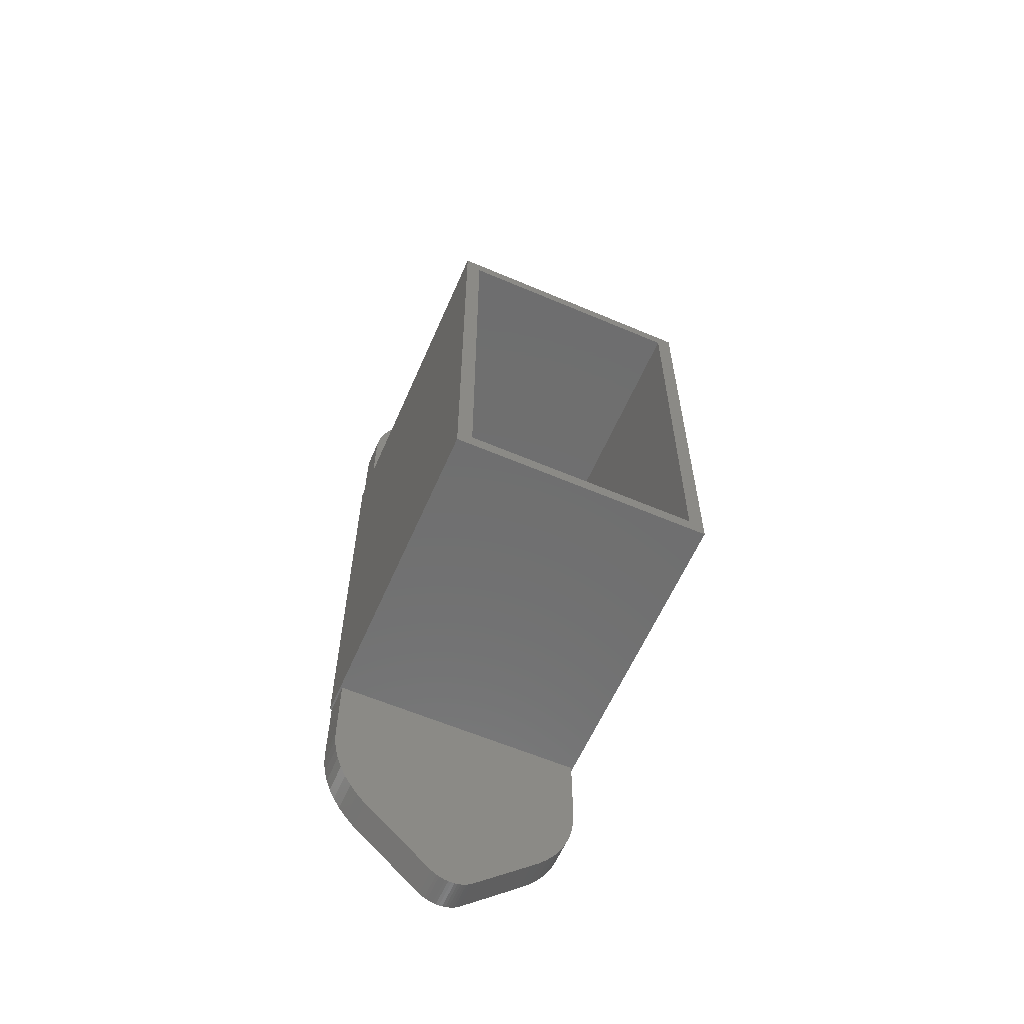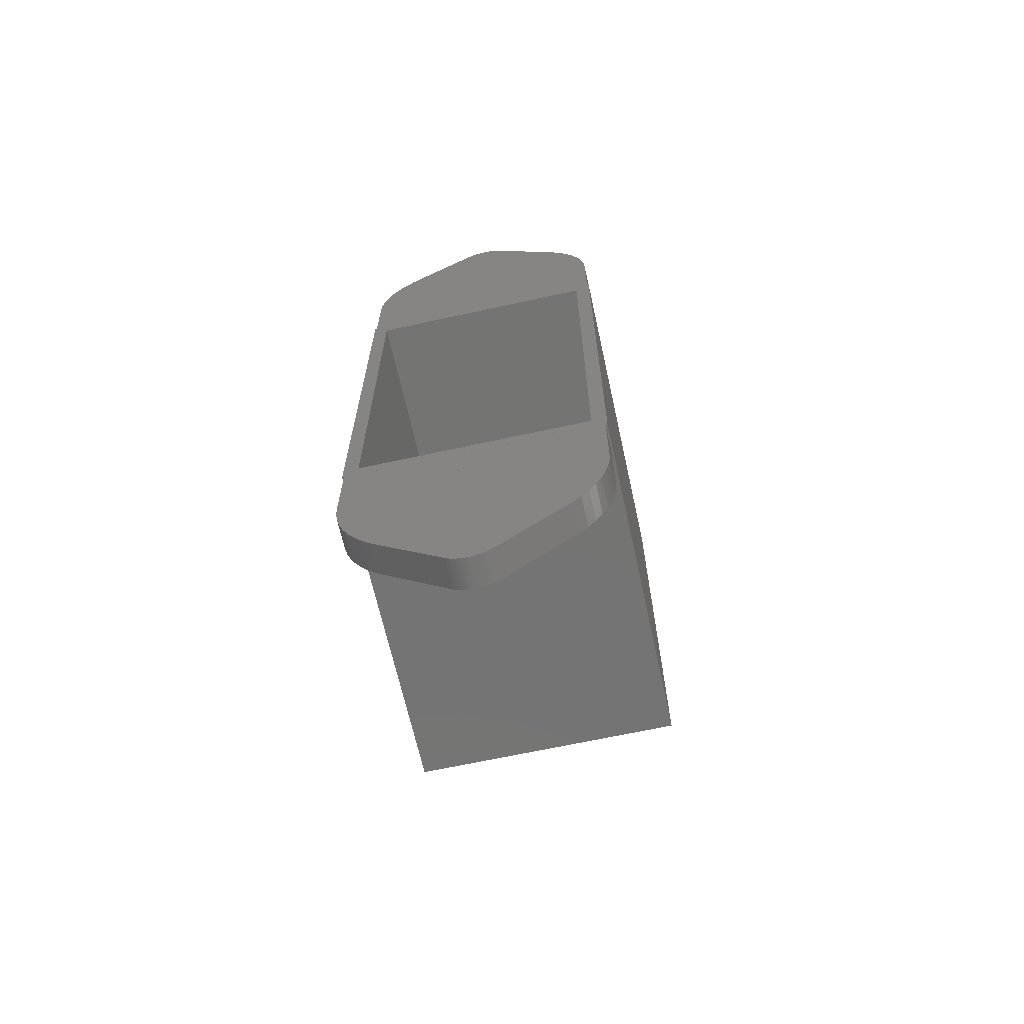
<metadata>
{"format":"stl","ext":"stl","renderer":"f3d","projection":"perspective","resolution":1024,"background":"white","views":[{"elev":-60.7,"azim":-23.5,"up":"+Y"},{"elev":-66.1,"azim":-167.6,"up":"+Y"}]}
</metadata>
<code>
# stl→obj: 292 verts, 840 faces
v 6.9 -12.15 0
v 6.9 12.15 -18
v 6.9 12.15 0
v 6.9 -12.15 -18
v 6.1 -11.35 -18
v -6.1 -11.35 -18
v -6.9 -12.15 -18
v -6.1 11.35 -18
v 6.1 11.35 -18
v -6.9 12.15 -18
v 6.1 11.35 0
v -6.1 11.35 0
v -6.9 12.15 0
v -6.1 -11.35 0
v 6.1 -11.35 0
v -6.9 -12.15 0
v 6.8 12.15 -16.4
v 6.8 12.15 -18
v -6.8 12.15 -18
v -6.8 12.15 -16.4
v -6.8 -12.15 -16.4
v -6.8 -12.15 -18
v 6.8 -12.15 -18
v 6.8 -12.15 -16.4
v 6.8 16.25 -16.4
v 6.767 16.92 -18
v 6.767 16.92 -16.4
v 6.8 16.25 -18
v 0.9445 -24.46 -18
v 1.078 -24.36 -16.4
v 0.9445 -24.46 -16.4
v 1.078 -24.36 -18
v 0 -24.75 -18
v 0.1666 -24.74 -16.4
v 0 -24.75 -16.4
v 0.1666 -24.74 -18
v -0.8014 24.55 -18
v -0.9445 24.46 -16.4
v -0.8014 24.55 -16.4
v -0.9445 24.46 -18
v -6.669 -17.58 -18
v -6.767 -16.92 -16.4
v -6.767 -16.92 -18
v -6.669 -17.58 -16.4
v -6.767 16.92 -18
v -6.669 17.58 -16.4
v -6.669 17.58 -18
v -6.767 16.92 -16.4
v 6.507 -18.22 -16.4
v 6.669 -17.58 -18
v 6.669 -17.58 -16.4
v 6.507 -18.22 -18
v -6.8 -16.25 -16.4
v -6.8 -16.25 -18
v 5.256 20.56 -16.4
v 4.808 21.06 -18
v 4.808 21.06 -16.4
v 5.256 20.56 -18
v -6.8 16.25 -16.4
v -6.8 16.25 -18
v -6.507 18.22 -16.4
v -6.507 18.22 -18
v 0.3317 -24.72 -18
v 0.4935 -24.68 -16.4
v 0.3317 -24.72 -16.4
v 0.4935 -24.68 -18
v -5.997 19.46 -18
v -5.654 20.03 -16.4
v -5.654 20.03 -18
v -5.997 19.46 -16.4
v 6.8 -16.25 -16.4
v 6.8 -16.25 -18
v 5.256 -20.56 -16.4
v 5.654 -20.03 -18
v 5.654 -20.03 -16.4
v 5.256 -20.56 -18
v -4.314 21.51 -18
v -4.808 21.06 -16.4
v -4.314 21.51 -16.4
v -4.808 21.06 -18
v -6.282 18.85 -16.4
v -6.282 18.85 -18
v 5.997 -19.46 -16.4
v 6.282 -18.85 -18
v 6.282 -18.85 -16.4
v 5.997 -19.46 -18
v -0.6506 24.62 -18
v -0.6506 24.62 -16.4
v -5.256 20.56 -18
v -5.256 20.56 -16.4
v -0.4935 -24.68 -18
v -0.3317 -24.72 -16.4
v -0.4935 -24.68 -16.4
v -0.3317 -24.72 -18
v -1.078 24.36 -16.4
v -1.078 24.36 -18
v 6.669 17.58 -18
v 6.669 17.58 -16.4
v -6.507 -18.22 -18
v -6.507 -18.22 -16.4
v 5.997 19.46 -16.4
v 5.654 20.03 -18
v 5.654 20.03 -16.4
v 5.997 19.46 -18
v 6.282 18.85 -16.4
v 6.282 18.85 -18
v 6.767 -16.92 -18
v 6.767 -16.92 -16.4
v -4.314 -21.51 -18
v -1.078 -24.36 -16.4
v -4.314 -21.51 -16.4
v -1.078 -24.36 -18
v 0 24.75 -18
v -0.1666 24.74 -16.4
v 0 24.75 -16.4
v -0.1666 24.74 -18
v -0.8014 -24.55 -18
v -0.6506 -24.62 -16.4
v -0.8014 -24.55 -16.4
v -0.6506 -24.62 -18
v 0.1666 24.74 -18
v 0.1666 24.74 -16.4
v 4.314 -21.51 -16.4
v 4.314 -21.51 -18
v 4.808 -21.06 -16.4
v 4.808 -21.06 -18
v 0.6506 -24.62 -16.4
v 0.6506 -24.62 -18
v 6.507 18.22 -16.4
v 4.314 21.51 -16.4
v 1.078 24.36 -16.4
v 0.9445 24.46 -16.4
v 0.8014 24.55 -16.4
v 0.6506 24.62 -16.4
v 0.4935 24.68 -16.4
v 0.3317 24.72 -16.4
v -0.3317 24.72 -16.4
v -0.4935 24.68 -16.4
v 0.8014 -24.55 -16.4
v -0.1666 -24.74 -16.4
v -0.9445 -24.46 -16.4
v -4.808 -21.06 -16.4
v -5.256 -20.56 -16.4
v -5.654 -20.03 -16.4
v -5.997 -19.46 -16.4
v -6.282 -18.85 -16.4
v 0.9952 -14.15 -18
v 1 -14.05 -18
v 0.9808 -14.25 -18
v 0.9569 -14.34 -18
v 0.9239 -14.43 -18
v 0.8819 -14.52 -18
v 0.8315 -14.61 -18
v 0.8014 -24.55 -18
v 0.773 -14.68 -18
v 0.7071 -14.76 -18
v 0.6344 -14.82 -18
v 0.5556 -14.88 -18
v 0.4714 -14.93 -18
v 0.3827 -14.97 -18
v 0.2903 -15.01 -18
v 0.1951 -15.03 -18
v 0.09802 -15.05 -18
v 0 -15.05 -18
v -0.1666 -24.74 -18
v -0.09802 -15.05 -18
v -0.1951 -15.03 -18
v -0.2903 -15.01 -18
v -0.3827 -14.97 -18
v -4.808 -21.06 -18
v -0.4714 -14.93 -18
v -5.256 -20.56 -18
v -0.5556 -14.88 -18
v -5.654 -20.03 -18
v -5.997 -19.46 -18
v -0.9445 -24.46 -18
v -0.6344 -14.82 -18
v -6.282 -18.85 -18
v -0.7071 -14.76 -18
v 0.9952 -13.95 -18
v 0.9808 -13.85 -18
v 0.9569 -13.76 -18
v 0.9239 -13.67 -18
v 0.8819 -13.58 -18
v 0.8315 -13.49 -18
v 0.773 -13.42 -18
v 0.7071 -13.34 -18
v 0.6344 -13.28 -18
v 0.5556 -13.22 -18
v 0.4714 -13.17 -18
v 0.3827 -13.13 -18
v 0.2903 -13.09 -18
v 0.1951 -13.07 -18
v 0.09802 -13.05 -18
v 0 -13.05 -18
v -0.09802 -13.05 -18
v -0.773 -14.68 -18
v -0.8315 -14.61 -18
v -0.8819 -14.52 -18
v -0.9239 -14.43 -18
v -0.9569 -14.34 -18
v -0.9808 -14.25 -18
v -0.9952 -14.15 -18
v -1 -14.05 -18
v -0.9952 -13.95 -18
v -0.9808 -13.85 -18
v -0.9569 -13.76 -18
v -0.9239 -13.67 -18
v -0.8819 -13.58 -18
v -0.8315 -13.49 -18
v -0.773 -13.42 -18
v -0.7071 -13.34 -18
v -0.6344 -13.28 -18
v -0.5556 -13.22 -18
v -0.1951 -13.07 -18
v -0.2903 -13.09 -18
v -0.3827 -13.13 -18
v -0.4714 -13.17 -18
v 1 14.05 -18
v 0.9808 14.25 -18
v 0.9952 14.15 -18
v 0.9239 14.43 -18
v 0.9569 14.34 -18
v 0.8819 14.52 -18
v 0.8315 14.61 -18
v 0.773 14.68 -18
v 0.7071 14.76 -18
v 6.507 18.22 -18
v 0.6344 14.82 -18
v 0.9952 13.95 -18
v 0.9808 13.85 -18
v 0.9569 13.76 -18
v 0.9239 13.67 -18
v 0.8819 13.58 -18
v 0.8315 13.49 -18
v 0.773 13.42 -18
v 0.7071 13.34 -18
v 0.6344 13.28 -18
v 0.5556 13.22 -18
v 0.4714 13.17 -18
v 0.3827 13.13 -18
v 0.2903 13.09 -18
v 0.1951 13.07 -18
v 0.09802 13.05 -18
v 0 13.05 -18
v 1.078 24.36 -18
v -1 14.05 -18
v -0.9952 13.95 -18
v -0.9808 13.85 -18
v -0.9569 13.76 -18
v -0.9239 13.67 -18
v -0.9952 14.15 -18
v -0.8819 13.58 -18
v -0.8315 13.49 -18
v -0.773 13.42 -18
v -0.7071 13.34 -18
v -0.6344 13.28 -18
v -0.5556 13.22 -18
v -0.4714 13.17 -18
v -0.09802 13.05 -18
v -0.1951 13.07 -18
v -0.2903 13.09 -18
v -0.3827 13.13 -18
v 0.5556 14.88 -18
v 0.4714 14.93 -18
v 0.3827 14.97 -18
v 4.314 21.51 -18
v 0.2903 15.01 -18
v 0.1951 15.03 -18
v 0.09802 15.05 -18
v 0 15.05 -18
v 0.9445 24.46 -18
v 0.8014 24.55 -18
v 0.6506 24.62 -18
v 0.4935 24.68 -18
v 0.3317 24.72 -18
v -0.09802 15.05 -18
v -0.1951 15.03 -18
v -0.2903 15.01 -18
v -0.3827 14.97 -18
v -0.4714 14.93 -18
v -0.3317 24.72 -18
v -0.5556 14.88 -18
v -0.6344 14.82 -18
v -0.4935 24.68 -18
v -0.7071 14.76 -18
v -0.773 14.68 -18
v -0.8315 14.61 -18
v -0.8819 14.52 -18
v -0.9239 14.43 -18
v -0.9569 14.34 -18
v -0.9808 14.25 -18
f 1 2 3
f 2 1 4
f 4 5 2
f 4 6 5
f 6 7 8
f 7 6 4
f 9 2 5
f 8 2 9
f 8 10 2
f 10 8 7
f 3 11 1
f 3 12 11
f 12 13 14
f 13 12 3
f 15 1 11
f 14 1 15
f 14 16 1
f 16 14 13
f 7 13 10
f 13 7 16
f 3 17 13
f 2 17 3
f 18 2 19
f 17 2 18
f 20 13 17
f 10 20 19
f 20 10 13
f 10 19 2
f 16 21 1
f 7 21 16
f 22 7 23
f 21 7 22
f 24 1 21
f 4 24 23
f 24 4 1
f 4 23 7
f 25 26 27
f 26 25 28
f 29 30 31
f 30 29 32
f 33 34 35
f 34 33 36
f 37 38 39
f 38 37 40
f 41 42 43
f 42 41 44
f 45 46 47
f 46 45 48
f 49 50 51
f 50 49 52
f 43 53 54
f 53 43 42
f 55 56 57
f 56 55 58
f 19 59 60
f 59 19 20
f 54 21 22
f 21 54 53
f 47 61 62
f 61 47 46
f 63 64 65
f 64 63 66
f 67 68 69
f 68 67 70
f 17 28 25
f 28 17 18
f 71 23 24
f 23 71 72
f 73 74 75
f 74 73 76
f 77 78 79
f 78 77 80
f 62 81 82
f 81 62 61
f 83 84 85
f 84 83 86
f 87 39 88
f 39 87 37
f 89 78 80
f 78 89 90
f 91 92 93
f 92 91 94
f 40 95 38
f 95 40 96
f 27 97 98
f 97 27 26
f 99 44 41
f 44 99 100
f 60 48 45
f 48 60 59
f 101 102 103
f 102 101 104
f 82 70 67
f 70 82 81
f 105 104 101
f 104 105 106
f 51 107 108
f 107 51 50
f 109 110 111
f 110 109 112
f 85 52 49
f 52 85 84
f 113 114 115
f 114 113 116
f 117 118 119
f 118 117 120
f 75 86 83
f 86 75 74
f 121 115 122
f 115 121 113
f 96 79 95
f 79 96 77
f 32 123 30
f 123 32 124
f 120 93 118
f 93 120 91
f 125 76 73
f 76 125 126
f 66 127 64
f 127 66 128
f 69 90 89
f 90 69 68
f 59 25 27
f 59 27 98
f 59 98 129
f 59 129 105
f 59 105 101
f 59 101 103
f 59 103 55
f 59 55 57
f 59 57 130
f 79 130 131
f 95 131 132
f 95 132 133
f 95 133 134
f 95 134 135
f 95 135 136
f 95 136 122
f 95 122 115
f 95 115 114
f 95 114 137
f 95 137 138
f 95 138 88
f 95 88 39
f 95 39 38
f 131 95 79
f 78 130 79
f 90 130 78
f 68 130 90
f 70 130 68
f 81 130 70
f 61 130 81
f 46 130 61
f 48 130 46
f 59 130 48
f 25 59 17
f 17 59 20
f 53 71 24
f 71 53 108
f 108 53 51
f 51 53 49
f 49 53 85
f 85 53 83
f 83 53 75
f 75 53 73
f 73 53 125
f 125 53 123
f 123 111 30
f 110 30 111
f 30 110 31
f 31 110 139
f 139 110 127
f 127 110 64
f 64 110 65
f 34 110 35
f 35 110 140
f 140 110 92
f 92 110 93
f 93 110 118
f 118 110 119
f 119 110 141
f 65 110 34
f 123 142 111
f 123 143 142
f 123 144 143
f 123 145 144
f 123 146 145
f 123 100 146
f 123 44 100
f 123 42 44
f 53 24 21
f 123 53 42
f 72 147 148
f 124 149 147
f 124 150 149
f 112 32 29
f 124 151 150
f 124 152 151
f 124 153 152
f 112 29 154
f 124 155 153
f 124 156 155
f 112 154 128
f 124 157 156
f 124 158 157
f 112 128 66
f 124 159 158
f 124 160 159
f 112 66 63
f 124 161 160
f 124 162 161
f 112 63 36
f 109 32 112
f 112 36 33
f 124 163 162
f 124 164 163
f 112 33 165
f 124 109 164
f 164 109 166
f 112 165 94
f 166 109 167
f 167 109 168
f 112 94 91
f 168 109 169
f 170 169 109
f 112 91 120
f 169 170 171
f 172 171 170
f 112 120 117
f 171 172 173
f 174 173 172
f 175 173 174
f 112 117 176
f 173 175 177
f 178 177 175
f 177 178 179
f 99 179 178
f 41 179 99
f 147 72 107
f 147 107 50
f 147 50 52
f 147 52 84
f 147 84 86
f 147 86 74
f 147 74 76
f 147 76 126
f 147 126 124
f 109 124 32
f 72 148 23
f 180 23 148
f 181 23 180
f 182 23 181
f 183 23 182
f 184 23 183
f 185 23 184
f 186 23 185
f 187 23 186
f 188 23 187
f 189 23 188
f 190 23 189
f 191 23 190
f 192 23 191
f 193 23 192
f 194 23 193
f 195 23 194
f 22 195 196
f 179 41 197
f 43 197 41
f 197 43 198
f 54 198 43
f 198 54 199
f 199 54 200
f 200 54 201
f 201 54 202
f 202 54 203
f 203 54 204
f 22 204 54
f 204 22 205
f 205 22 206
f 206 22 207
f 207 22 208
f 208 22 209
f 209 22 210
f 210 22 211
f 211 22 212
f 212 22 213
f 213 22 214
f 195 22 23
f 215 22 196
f 216 22 215
f 217 22 216
f 218 22 217
f 214 22 218
f 219 28 18
f 220 28 221
f 222 28 223
f 224 28 222
f 28 225 26
f 226 26 225
f 227 97 226
f 97 227 228
f 229 106 227
f 106 229 104
f 28 219 221
f 18 230 219
f 18 231 230
f 18 232 231
f 18 233 232
f 18 234 233
f 18 235 234
f 18 236 235
f 18 237 236
f 18 238 237
f 18 239 238
f 18 240 239
f 18 241 240
f 18 242 241
f 18 243 242
f 18 244 243
f 18 245 244
f 19 245 18
f 246 77 96
f 19 247 248
f 19 248 249
f 19 249 250
f 19 250 251
f 252 80 77
f 19 251 253
f 252 89 80
f 19 253 254
f 252 69 89
f 252 67 69
f 19 254 255
f 252 82 67
f 19 255 256
f 252 62 82
f 19 256 257
f 252 47 62
f 19 257 258
f 252 45 47
f 19 258 259
f 245 19 260
f 19 261 260
f 19 262 261
f 19 263 262
f 19 259 263
f 247 19 60
f 252 60 45
f 223 28 220
f 225 28 224
f 26 226 97
f 228 227 106
f 264 104 229
f 104 264 102
f 102 264 58
f 265 58 264
f 58 265 56
f 266 56 265
f 56 266 267
f 268 267 266
f 269 267 268
f 270 267 269
f 271 267 270
f 77 267 271
f 267 77 246
f 272 96 273
f 273 96 274
f 274 96 275
f 275 96 276
f 246 96 272
f 276 96 121
f 77 271 277
f 121 96 113
f 77 277 278
f 77 278 279
f 113 96 116
f 77 279 280
f 77 280 281
f 116 96 282
f 77 281 283
f 77 283 284
f 282 96 285
f 77 284 286
f 77 286 287
f 285 96 87
f 77 287 288
f 77 288 289
f 77 289 290
f 87 96 37
f 77 290 291
f 77 291 292
f 77 292 252
f 60 252 247
f 37 96 40
f 94 140 92
f 140 94 165
f 129 106 105
f 106 129 228
f 116 137 114
f 137 116 282
f 170 143 172
f 143 170 142
f 108 72 71
f 72 108 107
f 274 135 134
f 135 274 275
f 272 133 132
f 133 272 273
f 172 144 174
f 144 172 143
f 267 131 130
f 131 267 246
f 273 134 133
f 134 273 274
f 246 132 131
f 132 246 272
f 275 136 135
f 136 275 276
f 124 125 123
f 125 124 126
f 98 228 129
f 228 98 97
f 56 130 57
f 130 56 267
f 170 111 142
f 111 170 109
f 103 58 55
f 58 103 102
f 176 119 141
f 119 176 117
f 276 122 136
f 122 276 121
f 175 146 178
f 146 175 145
f 36 65 34
f 65 36 63
f 178 100 99
f 100 178 146
f 174 145 175
f 145 174 144
f 282 138 137
f 138 282 285
f 128 139 127
f 139 128 154
f 285 88 138
f 88 285 87
f 154 31 139
f 31 154 29
f 112 141 110
f 141 112 176
f 165 35 140
f 35 165 33
f 151 150 150
f 150 151 151
f 185 186 186
f 186 185 185
f 179 197 197
f 197 179 179
f 180 181 181
f 181 180 180
f 188 187 188
f 187 188 187
f 212 213 212
f 213 212 213
f 161 162 161
f 162 161 162
f 190 189 190
f 189 190 189
f 217 216 217
f 216 217 216
f 147 180 148
f 149 180 147
f 149 181 180
f 150 181 149
f 150 182 181
f 151 182 150
f 151 183 182
f 152 183 151
f 152 184 183
f 153 184 152
f 153 185 184
f 155 185 153
f 155 186 185
f 156 186 155
f 156 187 186
f 157 187 156
f 157 188 187
f 158 188 157
f 158 189 188
f 159 189 158
f 159 190 189
f 160 190 159
f 160 191 190
f 161 191 160
f 161 192 191
f 162 192 161
f 162 193 192
f 163 193 162
f 163 194 193
f 164 194 163
f 164 195 194
f 166 195 164
f 166 196 195
f 167 196 166
f 167 215 196
f 168 215 167
f 168 216 215
f 169 216 168
f 169 217 216
f 171 217 169
f 171 218 217
f 173 218 171
f 173 214 218
f 177 214 173
f 177 213 214
f 179 213 177
f 179 212 213
f 197 212 179
f 197 211 212
f 198 211 197
f 198 210 211
f 199 210 198
f 199 209 210
f 200 209 199
f 200 208 209
f 201 208 200
f 201 207 208
f 202 207 201
f 202 206 207
f 203 206 202
f 203 205 206
f 205 203 204
f 204 205 205
f 205 204 204
f 158 159 158
f 159 158 159
f 156 155 155
f 155 156 156
f 149 147 147
f 147 149 149
f 162 163 162
f 163 162 163
f 213 214 213
f 214 213 214
f 192 191 192
f 191 192 191
f 169 171 169
f 171 169 171
f 173 177 173
f 177 173 177
f 148 180 180
f 180 148 148
f 201 202 202
f 202 201 201
f 199 200 200
f 200 199 199
f 215 196 215
f 196 215 196
f 196 195 196
f 195 196 195
f 167 168 167
f 168 167 168
f 183 184 184
f 184 183 183
f 147 148 148
f 148 147 147
f 184 185 185
f 185 184 184
f 181 182 182
f 182 181 181
f 205 206 206
f 206 205 205
f 186 187 187
f 187 186 186
f 163 164 163
f 164 163 164
f 198 199 199
f 199 198 198
f 206 207 207
f 207 206 206
f 197 198 198
f 198 197 197
f 153 152 152
f 152 153 153
f 155 153 153
f 153 155 155
f 182 183 183
f 183 182 182
f 157 158 157
f 158 157 158
f 203 204 204
f 204 203 203
f 208 209 209
f 209 208 208
f 207 208 208
f 208 207 207
f 166 167 166
f 167 166 167
f 194 193 194
f 193 194 193
f 195 194 195
f 194 195 194
f 171 173 171
f 173 171 173
f 189 188 189
f 188 189 188
f 191 190 191
f 190 191 190
f 152 151 151
f 151 152 152
f 164 166 164
f 166 164 166
f 200 201 201
f 201 200 200
f 193 192 193
f 192 193 192
f 168 169 168
f 169 168 169
f 216 215 216
f 215 216 215
f 156 157 156
f 157 156 157
f 150 149 149
f 149 150 150
f 177 179 177
f 179 177 179
f 202 203 203
f 203 202 202
f 160 161 160
f 161 160 161
f 210 211 211
f 211 210 210
f 159 160 159
f 160 159 160
f 211 212 212
f 212 211 211
f 214 218 214
f 218 214 218
f 218 217 218
f 217 218 217
f 209 210 210
f 210 209 209
f 226 227 227
f 227 226 226
f 221 220 220
f 220 221 221
f 219 221 221
f 221 219 219
f 220 223 223
f 223 220 220
f 241 242 241
f 242 241 242
f 224 225 225
f 225 224 224
f 269 268 269
f 268 269 268
f 287 286 286
f 286 287 287
f 244 245 244
f 245 244 245
f 266 265 266
f 265 266 265
f 229 227 229
f 227 229 227
f 258 257 258
f 257 258 257
f 242 243 242
f 243 242 243
f 231 230 230
f 230 231 231
f 261 262 261
f 262 261 262
f 284 283 284
f 283 284 283
f 248 247 247
f 247 248 248
f 250 249 249
f 249 250 250
f 232 231 231
f 231 232 232
f 283 281 283
f 281 283 281
f 264 229 264
f 229 264 229
f 253 251 251
f 251 253 253
f 233 232 232
f 232 233 233
f 270 269 270
f 269 270 269
f 281 280 281
f 280 281 280
f 265 264 265
f 264 265 264
f 240 241 240
f 241 240 241
f 251 250 250
f 250 251 251
f 235 234 234
f 234 235 235
f 234 233 233
f 233 234 234
f 230 219 219
f 219 230 230
f 278 277 278
f 277 278 277
f 243 244 243
f 244 243 244
f 223 222 222
f 222 223 223
f 237 236 236
f 236 237 237
f 236 235 235
f 235 236 236
f 279 278 279
f 278 279 278
f 225 226 226
f 226 225 225
f 271 270 271
f 270 271 270
f 222 224 224
f 224 222 222
f 289 288 288
f 288 289 289
f 286 284 286
f 284 286 284
f 254 253 253
f 253 254 254
f 263 259 263
f 259 263 259
f 256 255 255
f 255 256 256
f 280 279 280
f 279 280 279
f 259 258 259
f 258 259 258
f 238 239 238
f 239 238 239
f 277 271 277
f 271 277 271
f 291 290 290
f 290 291 291
f 249 248 248
f 248 249 249
f 268 266 268
f 266 268 266
f 255 254 254
f 254 255 255
f 292 291 291
f 291 292 292
f 290 289 289
f 289 290 290
f 239 240 239
f 240 239 240
f 230 221 219
f 231 221 230
f 231 220 221
f 232 220 231
f 232 223 220
f 233 223 232
f 233 222 223
f 234 222 233
f 234 224 222
f 235 224 234
f 235 225 224
f 236 225 235
f 236 226 225
f 237 226 236
f 237 227 226
f 238 227 237
f 238 229 227
f 239 229 238
f 239 264 229
f 240 264 239
f 240 265 264
f 241 265 240
f 241 266 265
f 242 266 241
f 242 268 266
f 243 268 242
f 243 269 268
f 244 269 243
f 244 270 269
f 245 270 244
f 245 271 270
f 260 271 245
f 260 277 271
f 261 277 260
f 261 278 277
f 262 278 261
f 262 279 278
f 263 279 262
f 263 280 279
f 259 280 263
f 259 281 280
f 258 281 259
f 258 283 281
f 257 283 258
f 257 284 283
f 256 284 257
f 256 286 284
f 255 286 256
f 255 287 286
f 254 287 255
f 254 288 287
f 253 288 254
f 253 289 288
f 251 289 253
f 251 290 289
f 250 290 251
f 250 291 290
f 249 291 250
f 249 292 291
f 248 292 249
f 248 252 292
f 252 248 247
f 257 256 257
f 256 257 256
f 288 287 287
f 287 288 288
f 245 260 245
f 260 245 260
f 260 261 260
f 261 260 261
f 252 292 292
f 292 252 252
f 247 252 252
f 252 247 247
f 262 263 262
f 263 262 263
f 237 238 237
f 238 237 238
f 5 11 9
f 11 5 15
f 14 8 12
f 8 14 6
f 8 11 12
f 11 8 9
f 5 14 15
f 14 5 6

</code>
